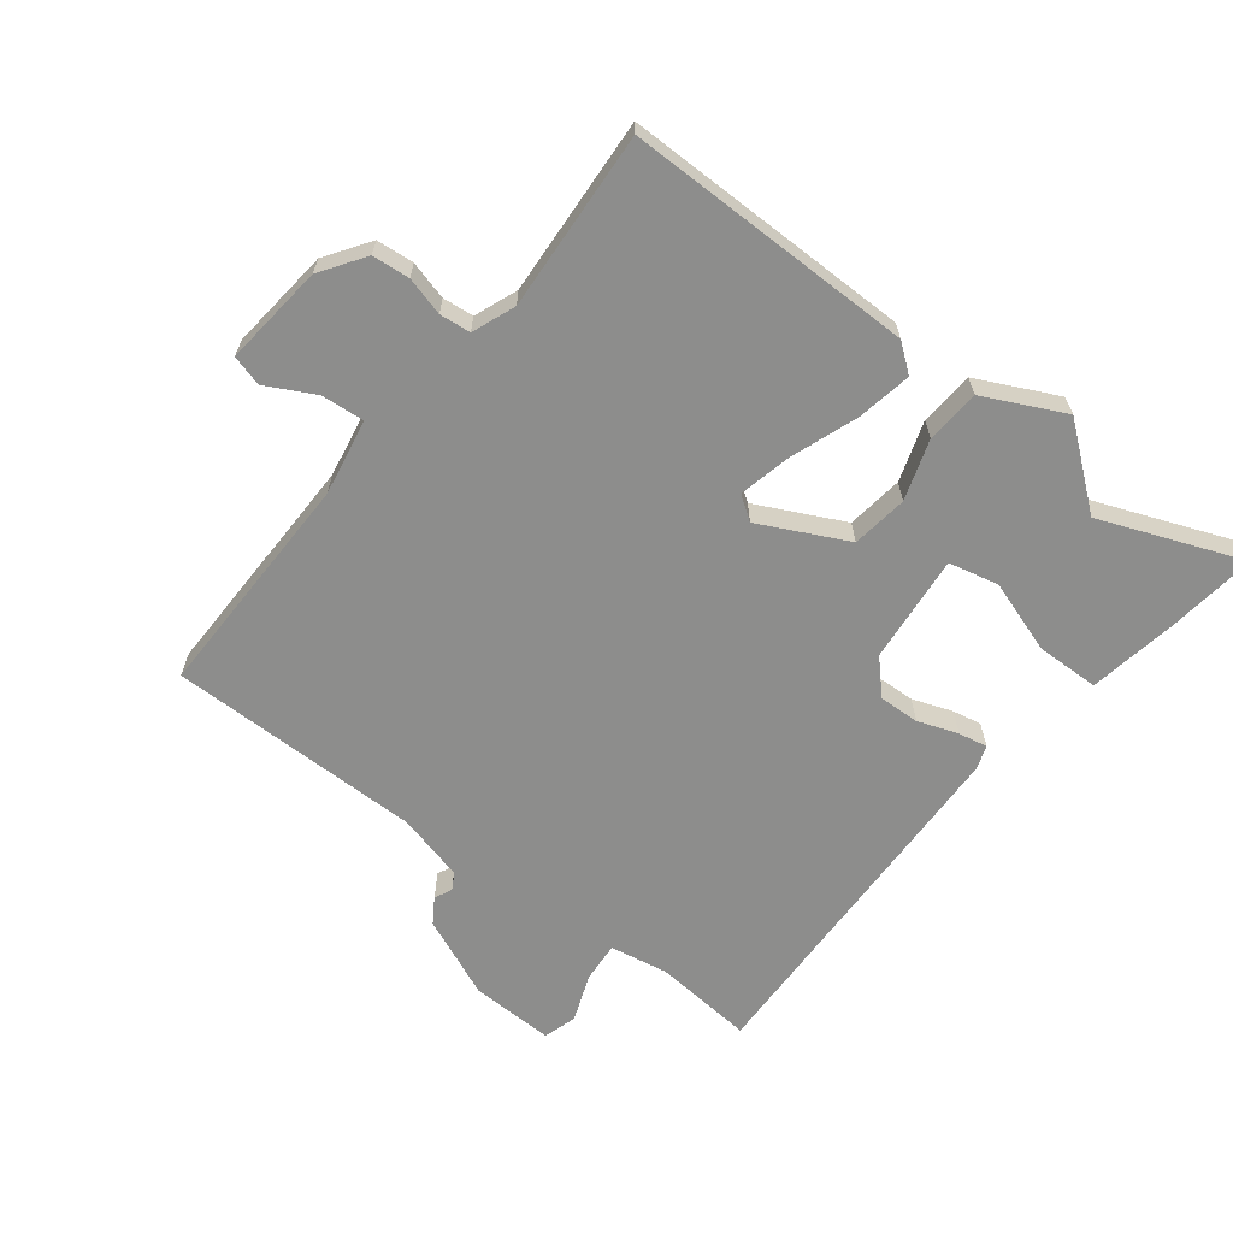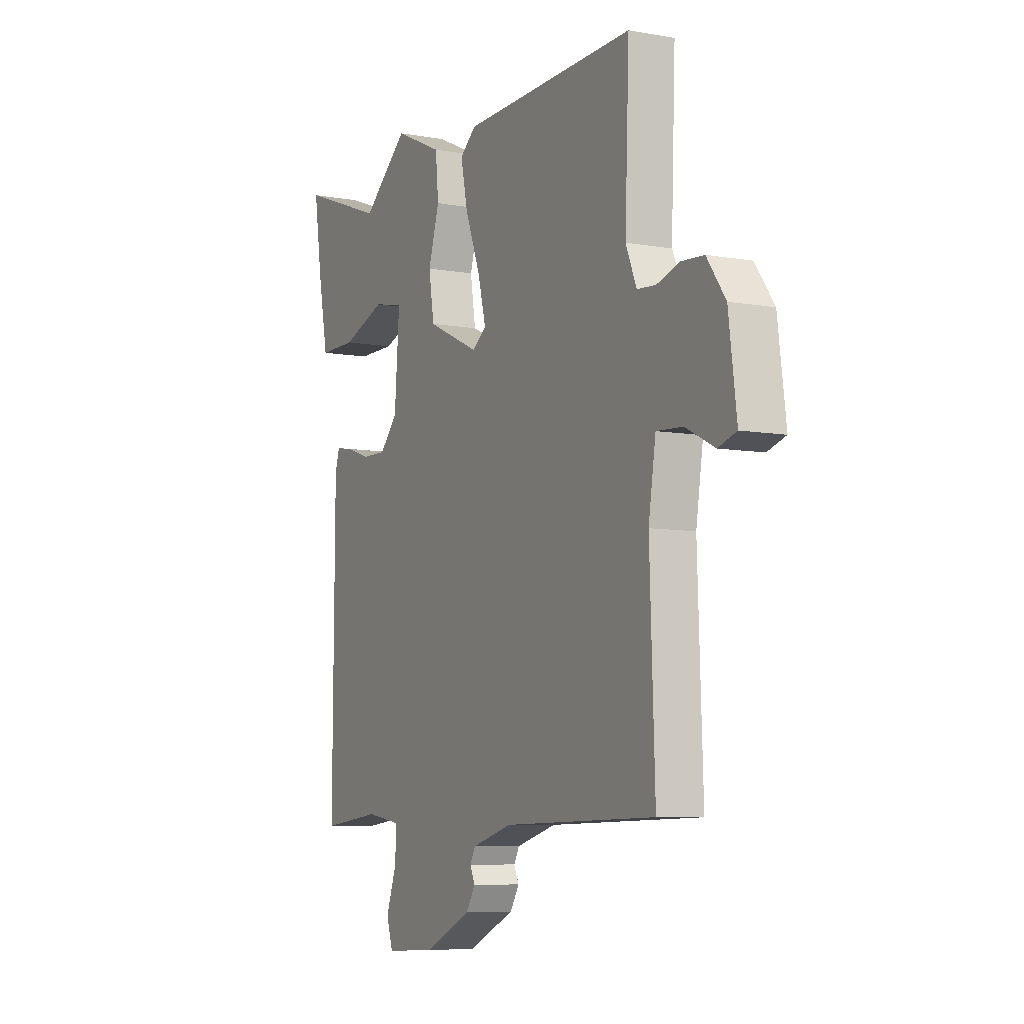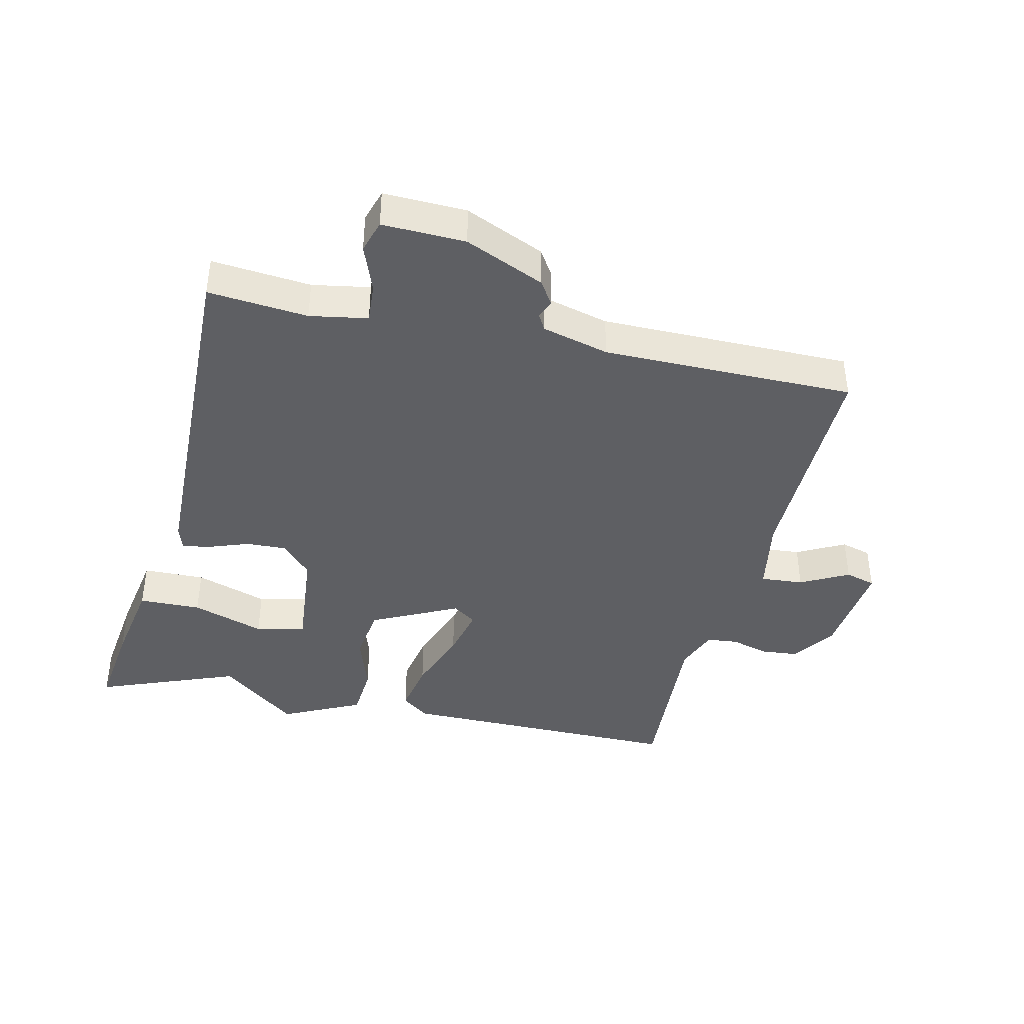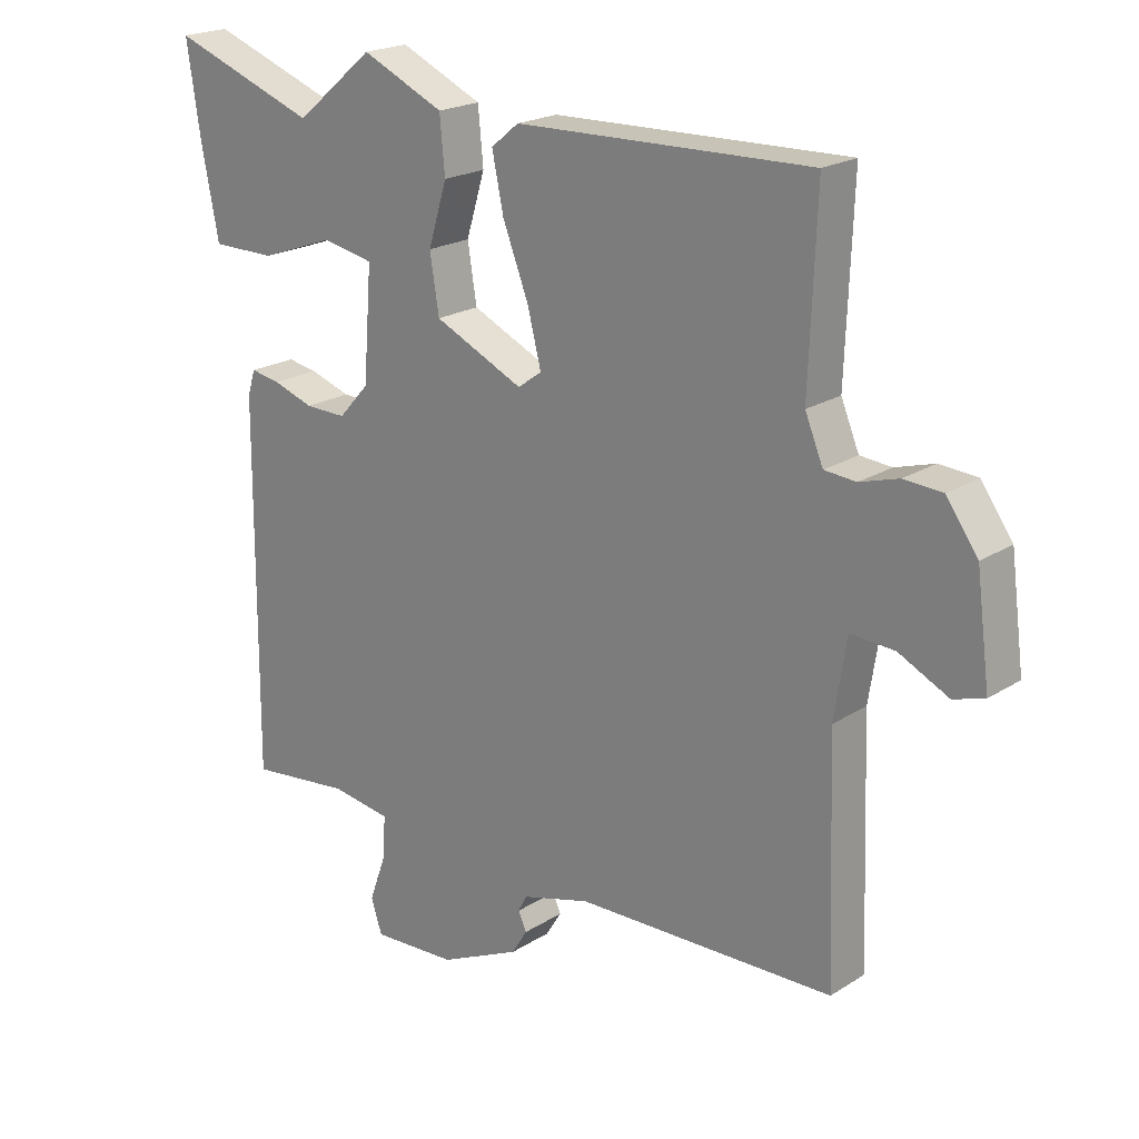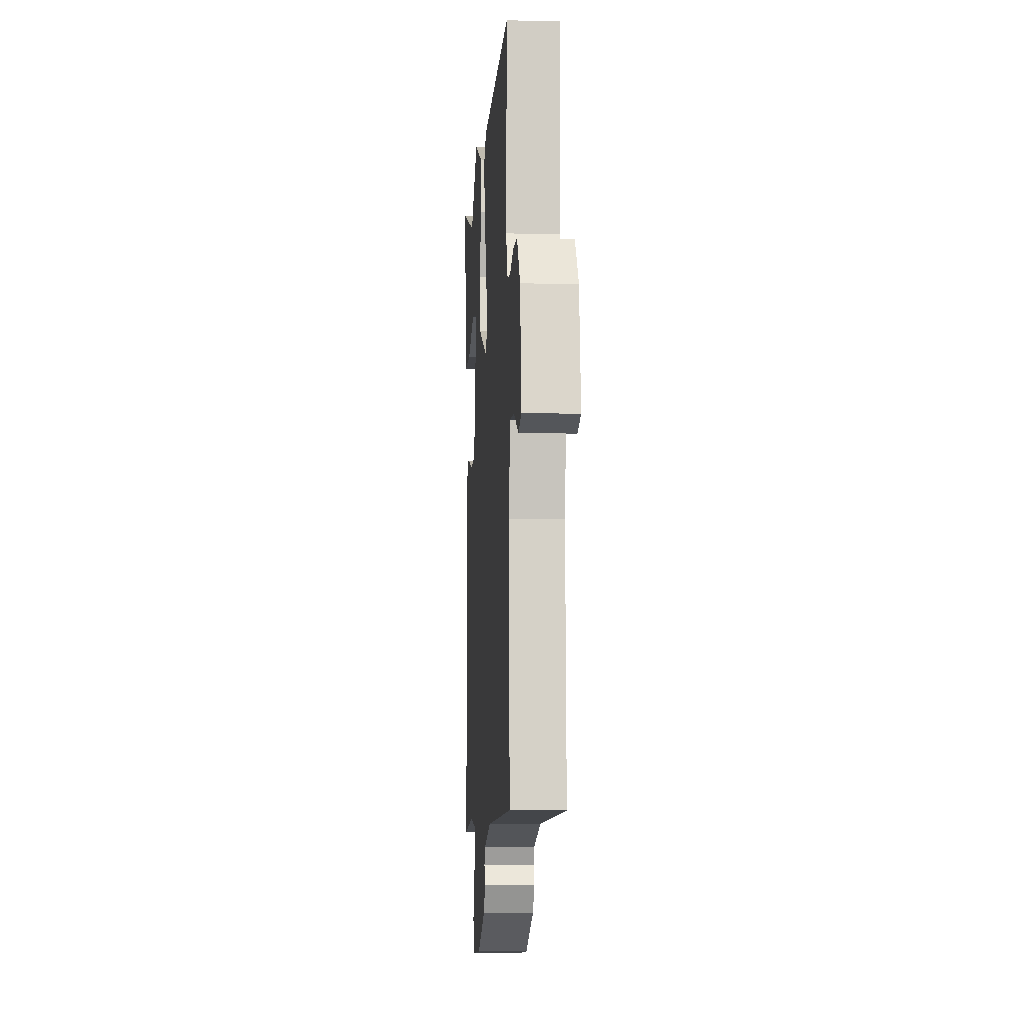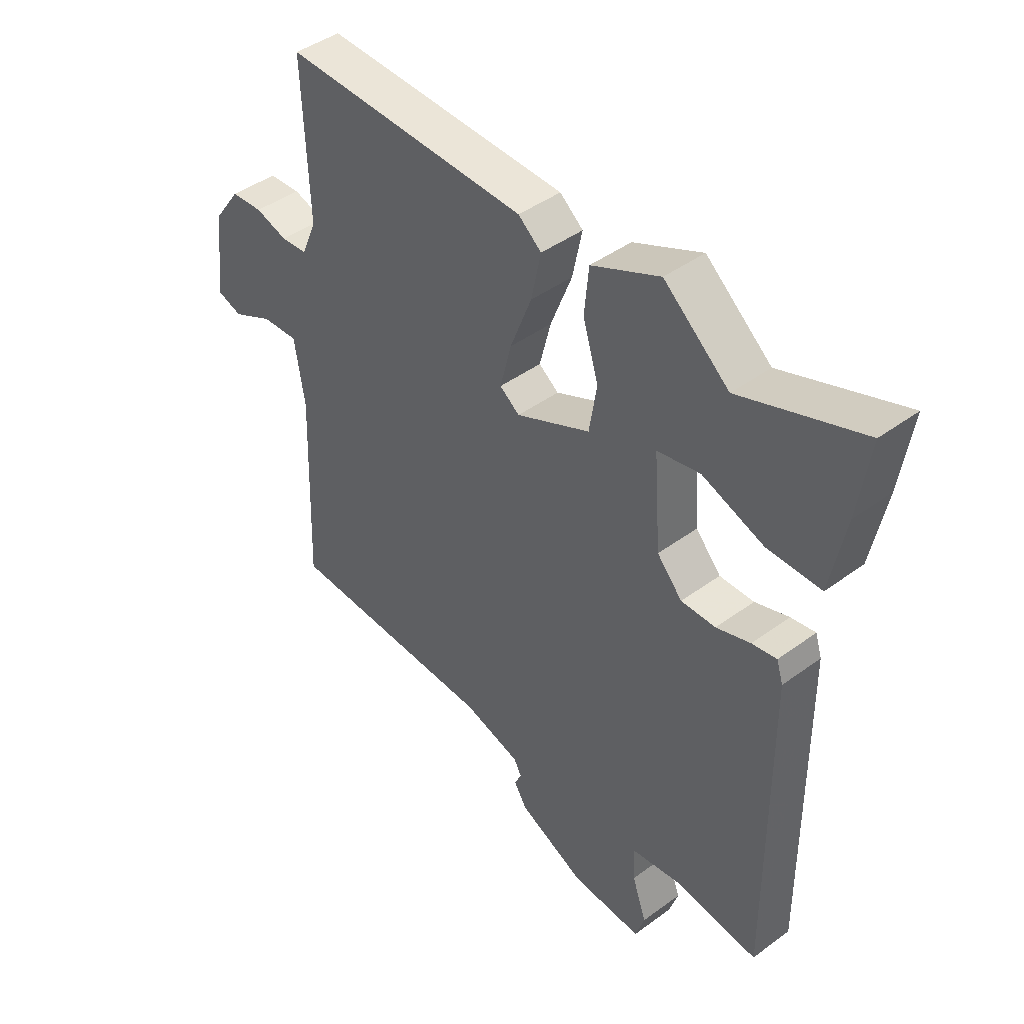
<metadata>
{"format":"obj","ext":"obj","renderer":"f3d","projection":"perspective","resolution":1024,"background":"white","views":[{"elev":-64.5,"azim":-36.4,"up":"+Y"},{"elev":-7.3,"azim":-117.1,"up":"+Z"},{"elev":-40.9,"azim":168.3,"up":"+Y"},{"elev":20.8,"azim":-138.5,"up":"+Z"},{"elev":-8.3,"azim":-94.0,"up":"+Z"},{"elev":43.8,"azim":49.2,"up":"+Z"}]}
</metadata>
<code>
v 0.466 0.07 -0.536
v 0.308 0.07 -0.518
v 0.216 0.07 -0.532
v 0.219 0.07 -0.595
v 0.246 0.07 -0.671
v 0.229 0.07 -0.723
v 0.097 0.07 -0.716
v -0.028 0.07 -0.658
v -0.052 0.07 -0.619
v -0.039 0.07 -0.591
v -0.053 0.07 -0.565
v -0.159 0.07 -0.535
v -0.559 0.07 -0.526
v -0.546 0.07 -0.165
v -0.565 0.07 -0.044
v -0.633 0.07 -0.048
v -0.71 0.07 -0.086
v -0.758 0.07 -0.071
v -0.737 0.07 0.089
v -0.688 0.07 0.157
v -0.629 0.07 0.161
v -0.569 0.07 0.143
v -0.52 0.07 0.147
v -0.492 0.07 0.214
v -0.503 0.07 0.496
v -0.047 0.07 0.484
v -0.004 0.07 0.449
v -0.022 0.07 0.363
v -0.062 0.07 0.26
v -0.083 0.07 0.177
v -0.046 0.07 0.15
v 0.092 0.07 0.214
v 0.106 0.07 0.302
v 0.077 0.07 0.397
v 0.085 0.07 0.482
v 0.212 0.07 0.54
v 0.333 0.07 0.439
v 0.558 0.07 0.521
v 0.537 0.07 0.381
v 0.51 0.07 0.242
v 0.411 0.07 0.242
v 0.296 0.07 0.283
v 0.217 0.07 0.267
v 0.23 0.07 0.096
v 0.277 0.07 0.044
v 0.341 0.07 0.045
v 0.404 0.07 0.066
v 0.45 0.07 0.074
v 0.462 0.07 0.036
v 0.466 0 -0.536
v 0.308 0 -0.518
v 0.216 0 -0.532
v 0.219 0 -0.595
v 0.246 0 -0.671
v 0.229 0 -0.723
v 0.097 0 -0.716
v -0.028 0 -0.658
v -0.052 0 -0.619
v -0.039 0 -0.591
v -0.053 0 -0.565
v -0.159 0 -0.535
v -0.559 0 -0.526
v -0.546 0 -0.165
v -0.565 0 -0.044
v -0.633 0 -0.048
v -0.71 0 -0.086
v -0.758 0 -0.071
v -0.737 0 0.089
v -0.688 0 0.157
v -0.629 0 0.161
v -0.569 0 0.143
v -0.52 0 0.147
v -0.492 0 0.214
v -0.503 0 0.496
v -0.047 0 0.484
v -0.004 0 0.449
v -0.022 0 0.363
v -0.062 0 0.26
v -0.083 0 0.177
v -0.046 0 0.15
v 0.092 0 0.214
v 0.106 0 0.302
v 0.077 0 0.397
v 0.085 0 0.482
v 0.212 0 0.54
v 0.333 0 0.439
v 0.558 0 0.521
v 0.537 0 0.381
v 0.51 0 0.242
v 0.411 0 0.242
v 0.296 0 0.283
v 0.217 0 0.267
v 0.23 0 0.096
v 0.277 0 0.044
v 0.341 0 0.045
v 0.404 0 0.066
v 0.45 0 0.074
v 0.462 0 0.036
f 49 1 2
f 48 49 2
f 47 48 2
f 46 47 2
f 45 46 2 3
f 44 45 3
f 43 44 3
f 40 41 42
f 39 40 42
f 38 39 42
f 37 38 42
f 37 42 43
f 36 37 43
f 35 36 43
f 34 35 43
f 33 34 43
f 32 33 43 3
f 27 28 29
f 26 27 29
f 25 26 29
f 24 25 29
f 23 24 29 30
f 22 23 30 31
f 20 21 22
f 19 20 22
f 18 19 22
f 17 18 22
f 16 17 22
f 15 16 22 31
f 12 13 14
f 14 15 31
f 12 14 31
f 11 12 31
f 8 9 10
f 7 8 10
f 6 7 10
f 5 6 10
f 4 5 10
f 11 31 32
f 10 11 32
f 4 10 32
f 3 4 32
f 51 50 98
f 51 98 97
f 51 97 96
f 51 96 95
f 52 51 95 94
f 52 94 93
f 52 93 92
f 91 90 89
f 91 89 88
f 91 88 87
f 91 87 86
f 92 91 86
f 92 86 85
f 92 85 84
f 92 84 83
f 92 83 82
f 52 92 82 81
f 78 77 76
f 78 76 75
f 78 75 74
f 78 74 73
f 79 78 73 72
f 80 79 72 71
f 71 70 69
f 71 69 68
f 71 68 67
f 71 67 66
f 71 66 65
f 80 71 65 64
f 63 62 61
f 80 64 63
f 80 63 61
f 80 61 60
f 59 58 57
f 59 57 56
f 59 56 55
f 59 55 54
f 59 54 53
f 81 80 60
f 81 60 59
f 81 59 53
f 81 53 52
f 1 50 51 2
f 2 51 52 3
f 3 52 53 4
f 4 53 54 5
f 5 54 55 6
f 6 55 56 7
f 7 56 57 8
f 8 57 58 9
f 9 58 59 10
f 10 59 60 11
f 11 60 61 12
f 12 61 62 13
f 13 62 63 14
f 14 63 64 15
f 15 64 65 16
f 16 65 66 17
f 17 66 67 18
f 18 67 68 19
f 19 68 69 20
f 20 69 70 21
f 21 70 71 22
f 22 71 72 23
f 23 72 73 24
f 24 73 74 25
f 25 74 75 26
f 26 75 76 27
f 27 76 77 28
f 28 77 78 29
f 29 78 79 30
f 30 79 80 31
f 31 80 81 32
f 32 81 82 33
f 33 82 83 34
f 34 83 84 35
f 35 84 85 36
f 36 85 86 37
f 37 86 87 38
f 38 87 88 39
f 39 88 89 40
f 40 89 90 41
f 41 90 91 42
f 42 91 92 43
f 43 92 93 44
f 44 93 94 45
f 45 94 95 46
f 46 95 96 47
f 47 96 97 48
f 48 97 98 49
f 49 98 50 1

</code>
